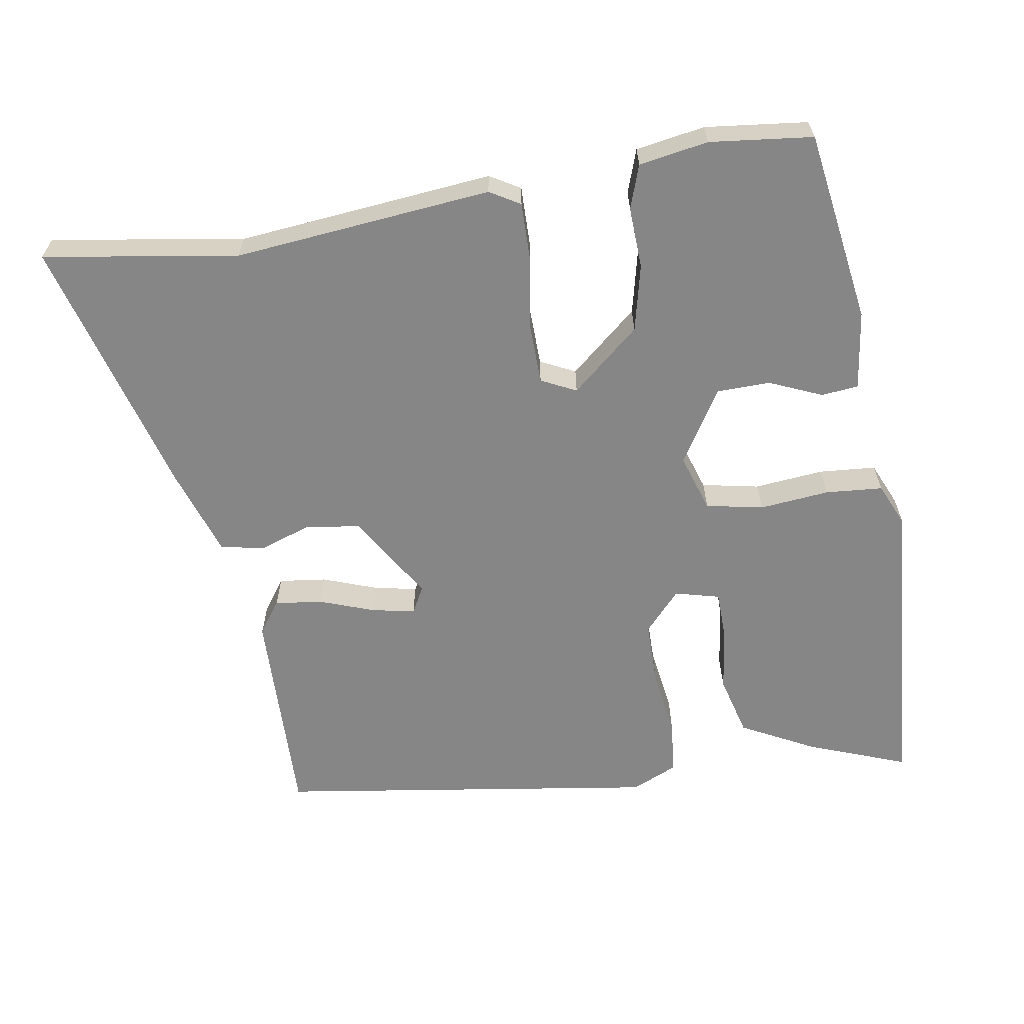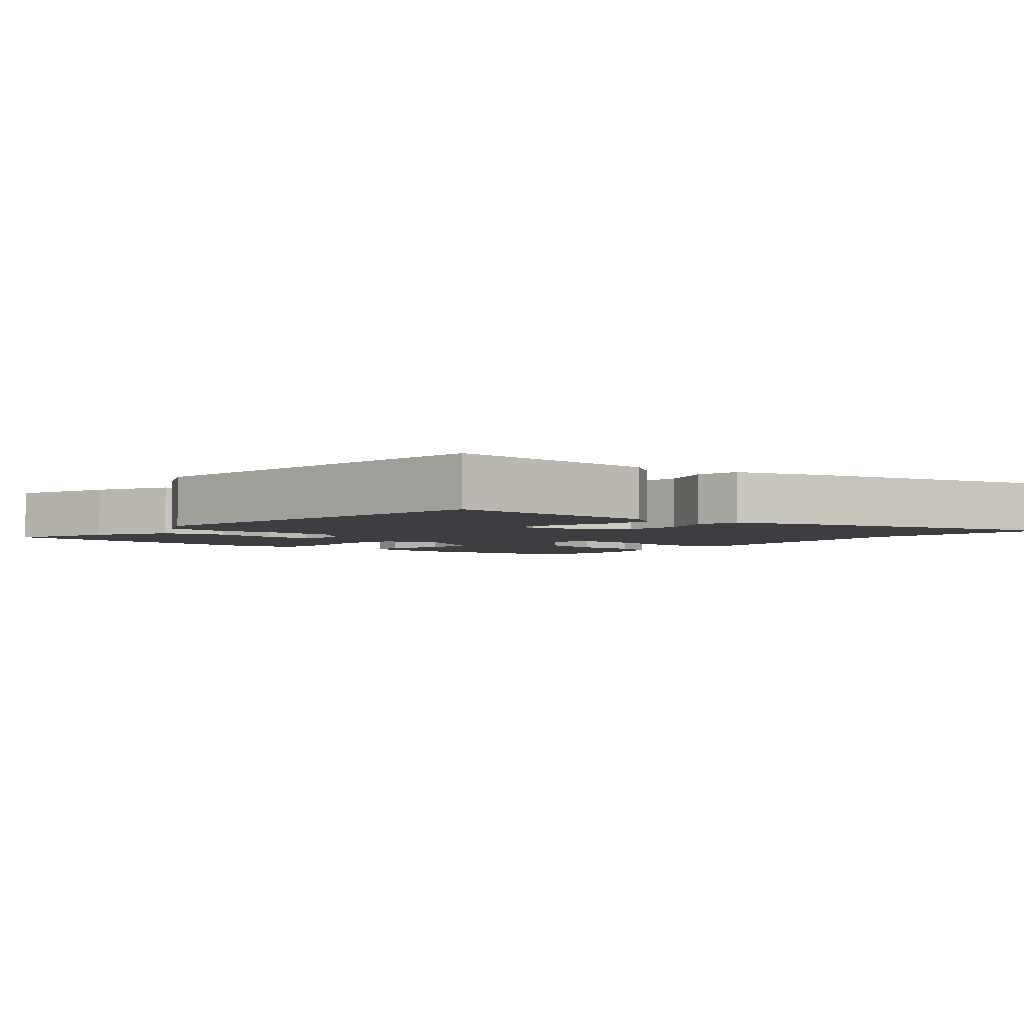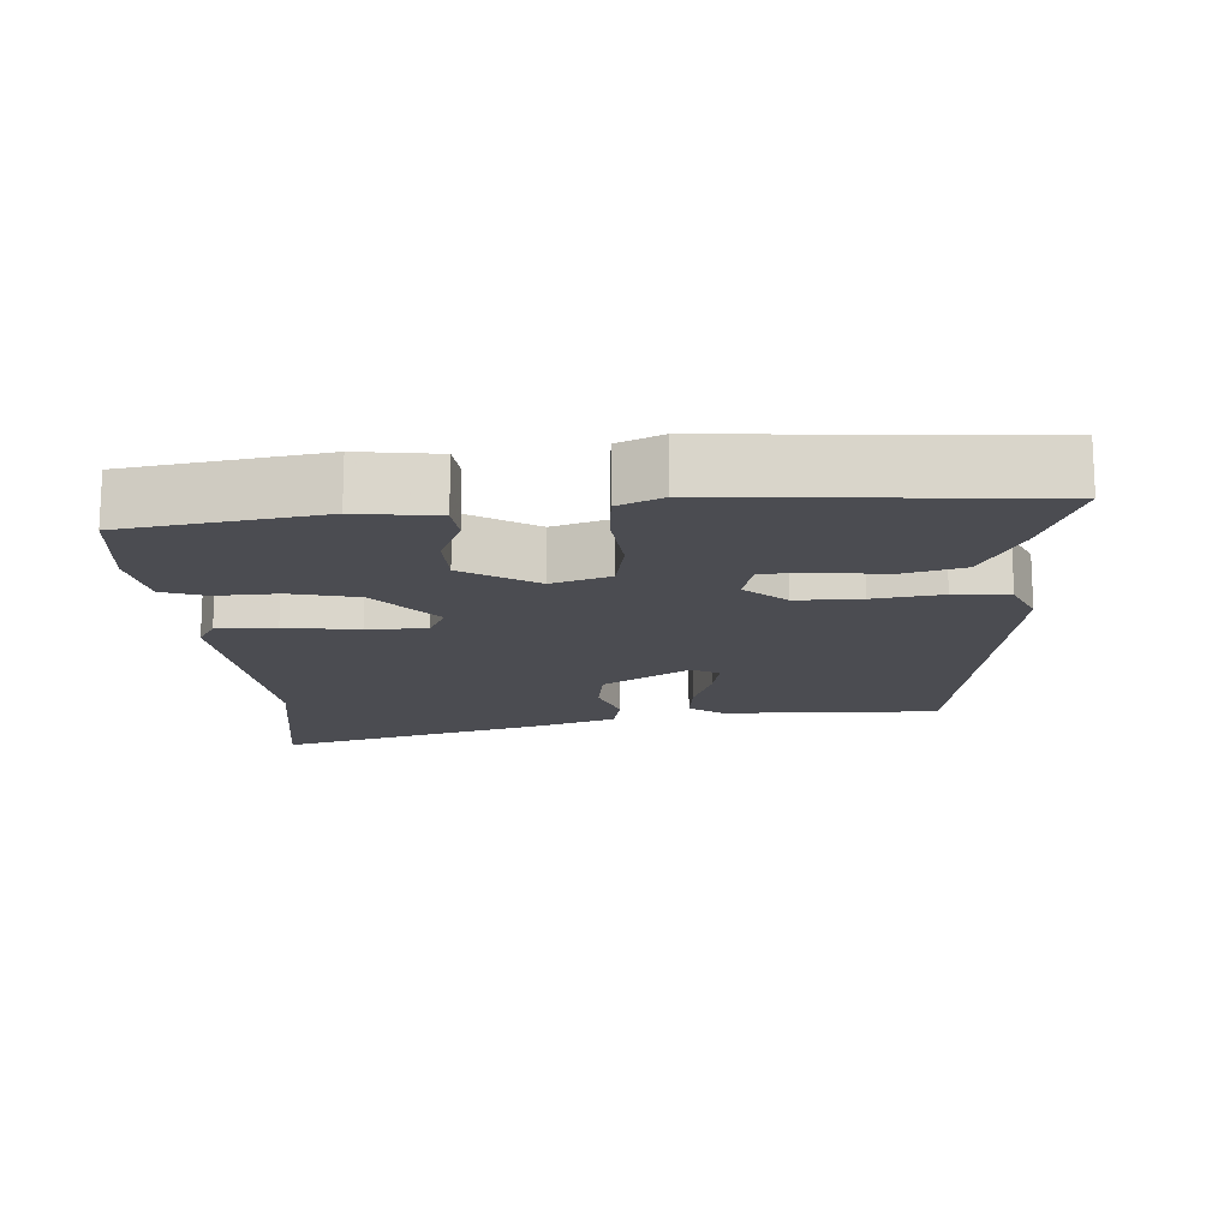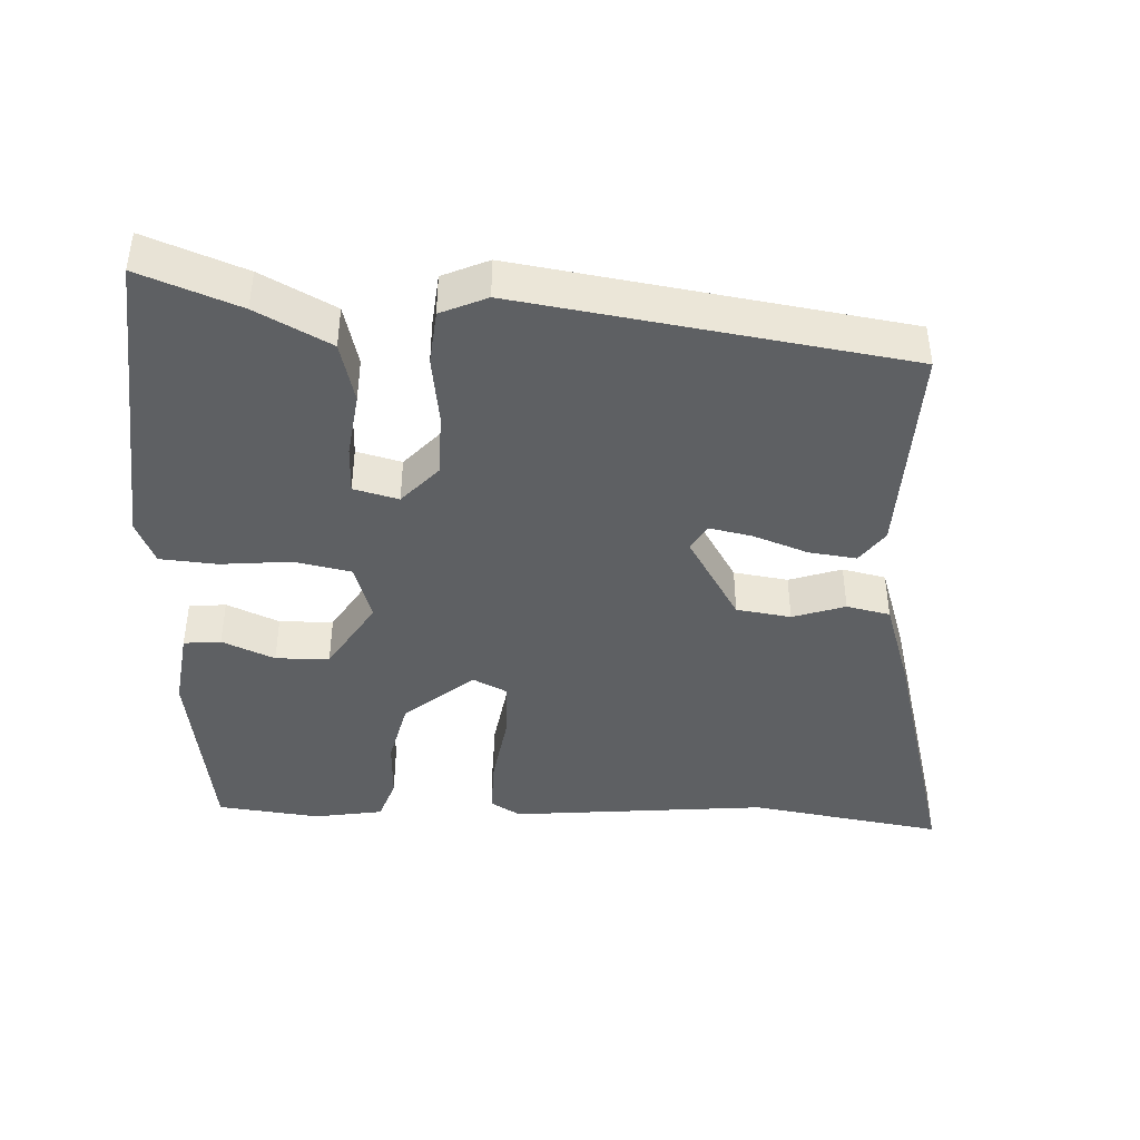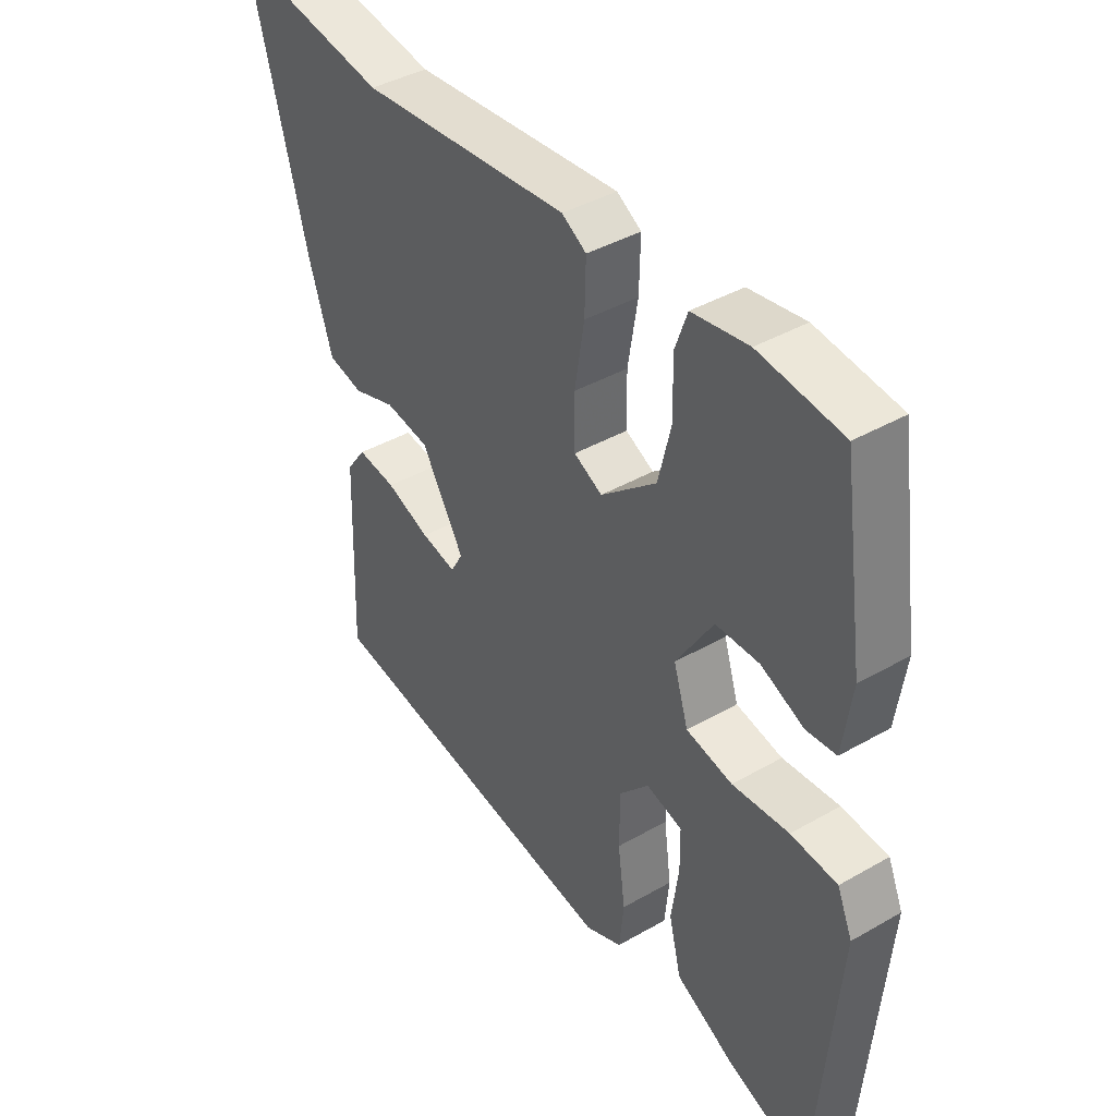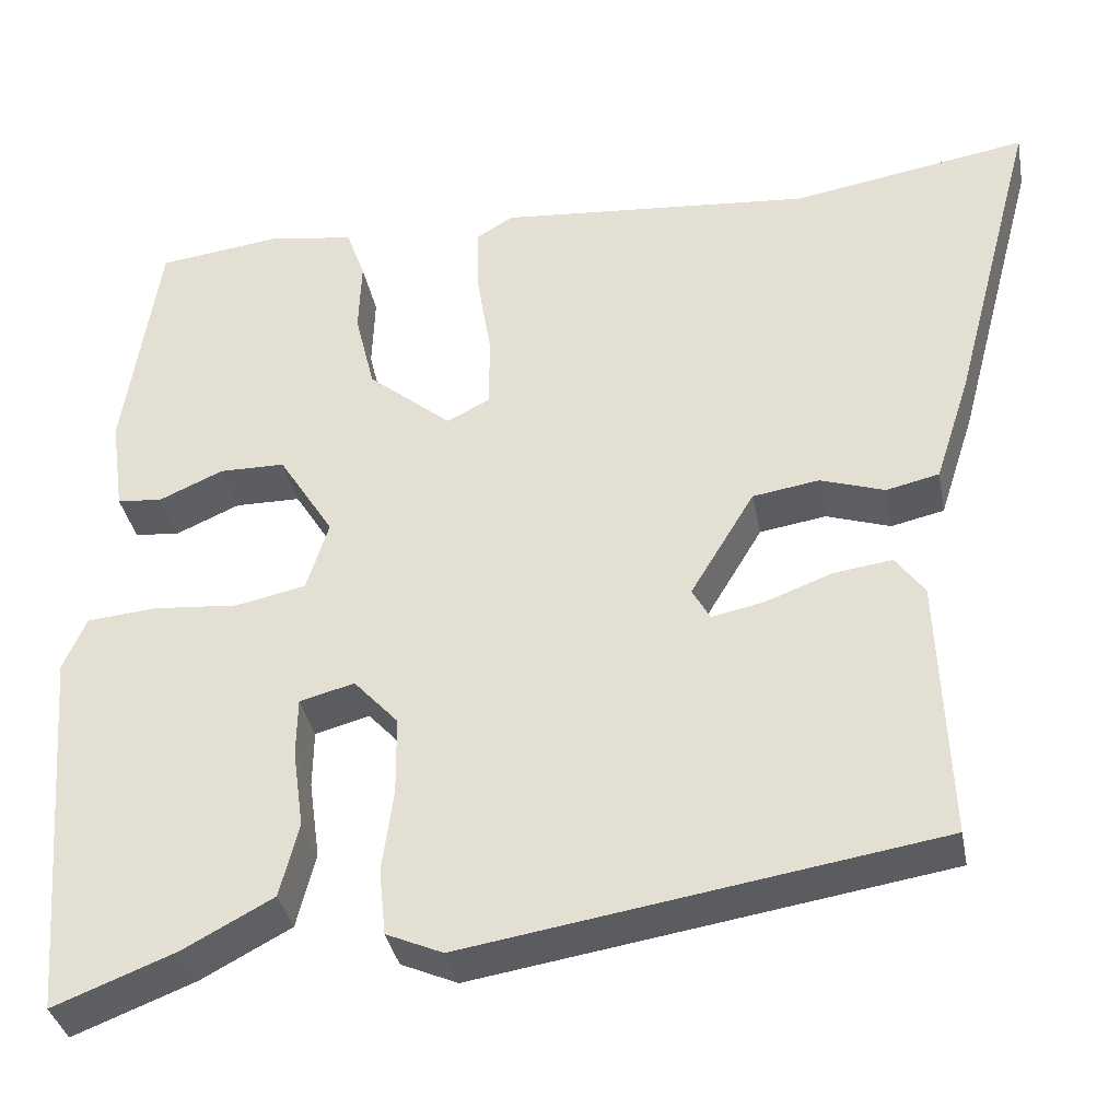
<metadata>
{"format":"obj","ext":"obj","renderer":"f3d","projection":"perspective","resolution":1024,"background":"white","views":[{"elev":-62.2,"azim":9.8,"up":"+Y"},{"elev":-3.6,"azim":-129.4,"up":"+Y"},{"elev":-15.3,"azim":94.2,"up":"+Y"},{"elev":-42.4,"azim":177.6,"up":"+Y"},{"elev":40.9,"azim":55.0,"up":"+Z"},{"elev":-36.2,"azim":-169.2,"up":"+Z"}]}
</metadata>
<code>
v -0.646 0.07 0.524
v -0.369 0.07 0.478
v 0 0.07 0.511
v 0.043 0.07 0.485
v 0.041 0.07 0.401
v 0.024 0.07 0.297
v 0.025 0.07 0.212
v 0.075 0.07 0.187
v 0.173 0.07 0.269
v 0.196 0.07 0.364
v 0.193 0.07 0.452
v 0.215 0.07 0.514
v 0.314 0.07 0.53
v 0.461 0.07 0.512
v 0.501 0.07 0.236
v 0.485 0.07 0.123
v 0.432 0.07 0.118
v 0.357 0.07 0.151
v 0.28 0.07 0.15
v 0.215 0.07 0.046
v 0.241 0.07 -0.037
v 0.323 0.07 -0.054
v 0.423 0.07 -0.045
v 0.505 0.07 -0.052
v 0.532 0.07 -0.115
v 0.509 0.07 -0.39
v 0.495 0.07 -0.56
v 0.353 0.07 -0.505
v 0.248 0.07 -0.449
v 0.226 0.07 -0.361
v 0.239 0.07 -0.268
v 0.238 0.07 -0.199
v 0.174 0.07 -0.182
v 0.122 0.07 -0.239
v 0.121 0.07 -0.331
v 0.134 0.07 -0.429
v 0.126 0.07 -0.507
v 0.06 0.07 -0.536
v -0.489 0.07 -0.45
v -0.478 0.07 -0.14
v -0.444 0.07 -0.093
v -0.376 0.07 -0.102
v -0.298 0.07 -0.131
v -0.236 0.07 -0.144
v -0.215 0.07 -0.106
v -0.29 0.07 0.019
v -0.368 0.07 0.031
v -0.443 0.07 0.006
v -0.505 0.07 0.02
v -0.546 0.07 0.147
v -0.646 0 0.524
v -0.369 0 0.478
v 0 0 0.511
v 0.043 0 0.485
v 0.041 0 0.401
v 0.024 0 0.297
v 0.025 0 0.212
v 0.075 0 0.187
v 0.173 0 0.269
v 0.196 0 0.364
v 0.193 0 0.452
v 0.215 0 0.514
v 0.314 0 0.53
v 0.461 0 0.512
v 0.501 0 0.236
v 0.485 0 0.123
v 0.432 0 0.118
v 0.357 0 0.151
v 0.28 0 0.15
v 0.215 0 0.046
v 0.241 0 -0.037
v 0.323 0 -0.054
v 0.423 0 -0.045
v 0.505 0 -0.052
v 0.532 0 -0.115
v 0.509 0 -0.39
v 0.495 0 -0.56
v 0.353 0 -0.505
v 0.248 0 -0.449
v 0.226 0 -0.361
v 0.239 0 -0.268
v 0.238 0 -0.199
v 0.174 0 -0.182
v 0.122 0 -0.239
v 0.121 0 -0.331
v 0.134 0 -0.429
v 0.126 0 -0.507
v 0.06 0 -0.536
v -0.489 0 -0.45
v -0.478 0 -0.14
v -0.444 0 -0.093
v -0.376 0 -0.102
v -0.298 0 -0.131
v -0.236 0 -0.144
v -0.215 0 -0.106
v -0.29 0 0.019
v -0.368 0 0.031
v -0.443 0 0.006
v -0.505 0 0.02
v -0.546 0 0.147
f 50 1 2
f 49 50 2
f 48 49 2
f 47 48 2
f 4 5 6
f 3 4 6
f 2 3 6
f 47 2 6
f 46 47 6
f 45 46 6 7
f 44 45 7 8
f 41 42 43
f 40 41 43
f 39 40 43
f 38 39 43
f 37 38 43
f 36 37 43
f 35 36 43
f 34 35 43 44
f 44 8 9
f 34 44 9
f 33 34 9
f 29 30 31
f 28 29 31
f 27 28 31
f 26 27 31
f 26 31 32
f 25 26 32
f 24 25 32
f 23 24 32
f 22 23 32
f 21 22 32 33
f 16 17 18
f 15 16 18
f 14 15 18
f 13 14 18
f 12 13 18
f 11 12 18
f 10 11 18
f 10 18 19
f 9 10 19 20
f 20 21 33
f 9 20 33
f 52 51 100
f 52 100 99
f 52 99 98
f 52 98 97
f 56 55 54
f 56 54 53
f 56 53 52
f 56 52 97
f 56 97 96
f 57 56 96 95
f 58 57 95 94
f 93 92 91
f 93 91 90
f 93 90 89
f 93 89 88
f 93 88 87
f 93 87 86
f 93 86 85
f 94 93 85 84
f 59 58 94
f 59 94 84
f 59 84 83
f 81 80 79
f 81 79 78
f 81 78 77
f 81 77 76
f 82 81 76
f 82 76 75
f 82 75 74
f 82 74 73
f 82 73 72
f 83 82 72 71
f 68 67 66
f 68 66 65
f 68 65 64
f 68 64 63
f 68 63 62
f 68 62 61
f 68 61 60
f 69 68 60
f 70 69 60 59
f 83 71 70
f 83 70 59
f 1 51 52 2
f 2 52 53 3
f 3 53 54 4
f 4 54 55 5
f 5 55 56 6
f 6 56 57 7
f 7 57 58 8
f 8 58 59 9
f 9 59 60 10
f 10 60 61 11
f 11 61 62 12
f 12 62 63 13
f 13 63 64 14
f 14 64 65 15
f 15 65 66 16
f 16 66 67 17
f 17 67 68 18
f 18 68 69 19
f 19 69 70 20
f 20 70 71 21
f 21 71 72 22
f 22 72 73 23
f 23 73 74 24
f 24 74 75 25
f 25 75 76 26
f 26 76 77 27
f 27 77 78 28
f 28 78 79 29
f 29 79 80 30
f 30 80 81 31
f 31 81 82 32
f 32 82 83 33
f 33 83 84 34
f 34 84 85 35
f 35 85 86 36
f 36 86 87 37
f 37 87 88 38
f 38 88 89 39
f 39 89 90 40
f 40 90 91 41
f 41 91 92 42
f 42 92 93 43
f 43 93 94 44
f 44 94 95 45
f 45 95 96 46
f 46 96 97 47
f 47 97 98 48
f 48 98 99 49
f 49 99 100 50
f 50 100 51 1

</code>
